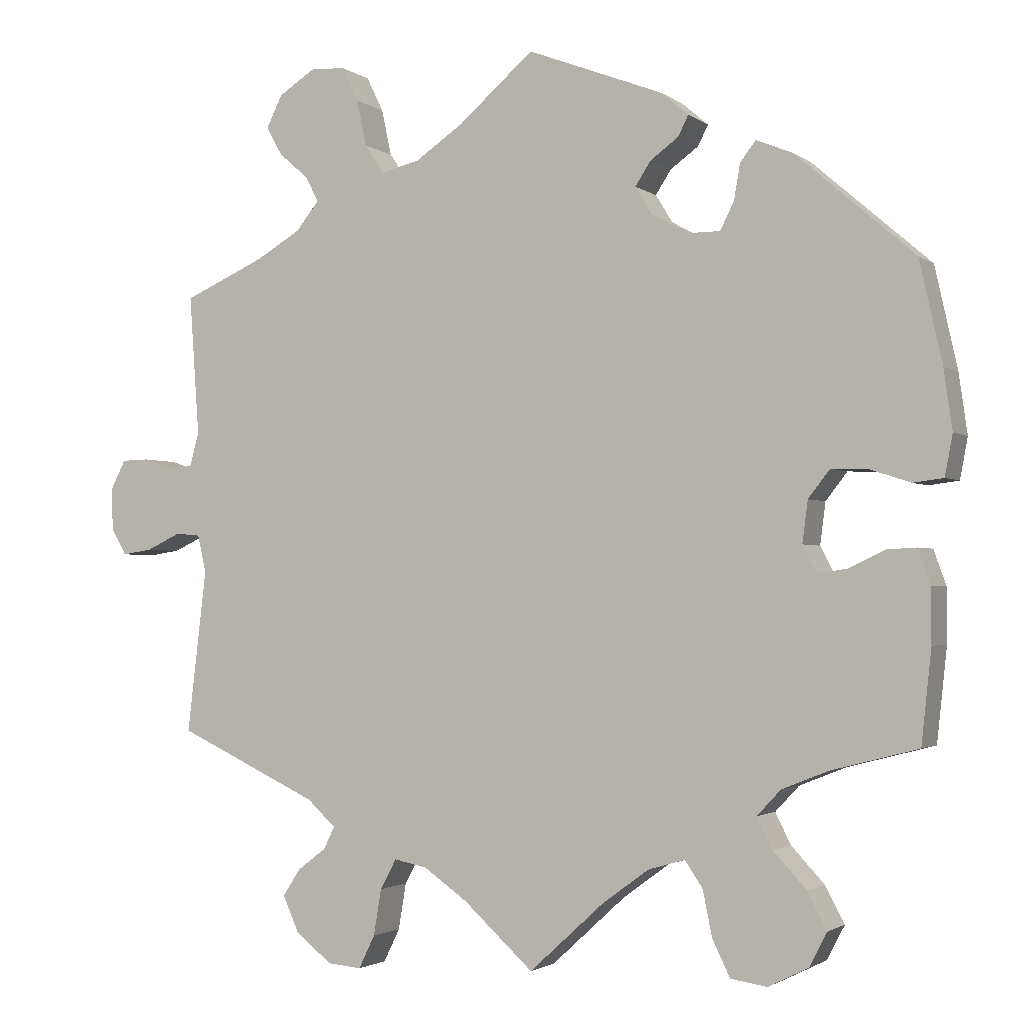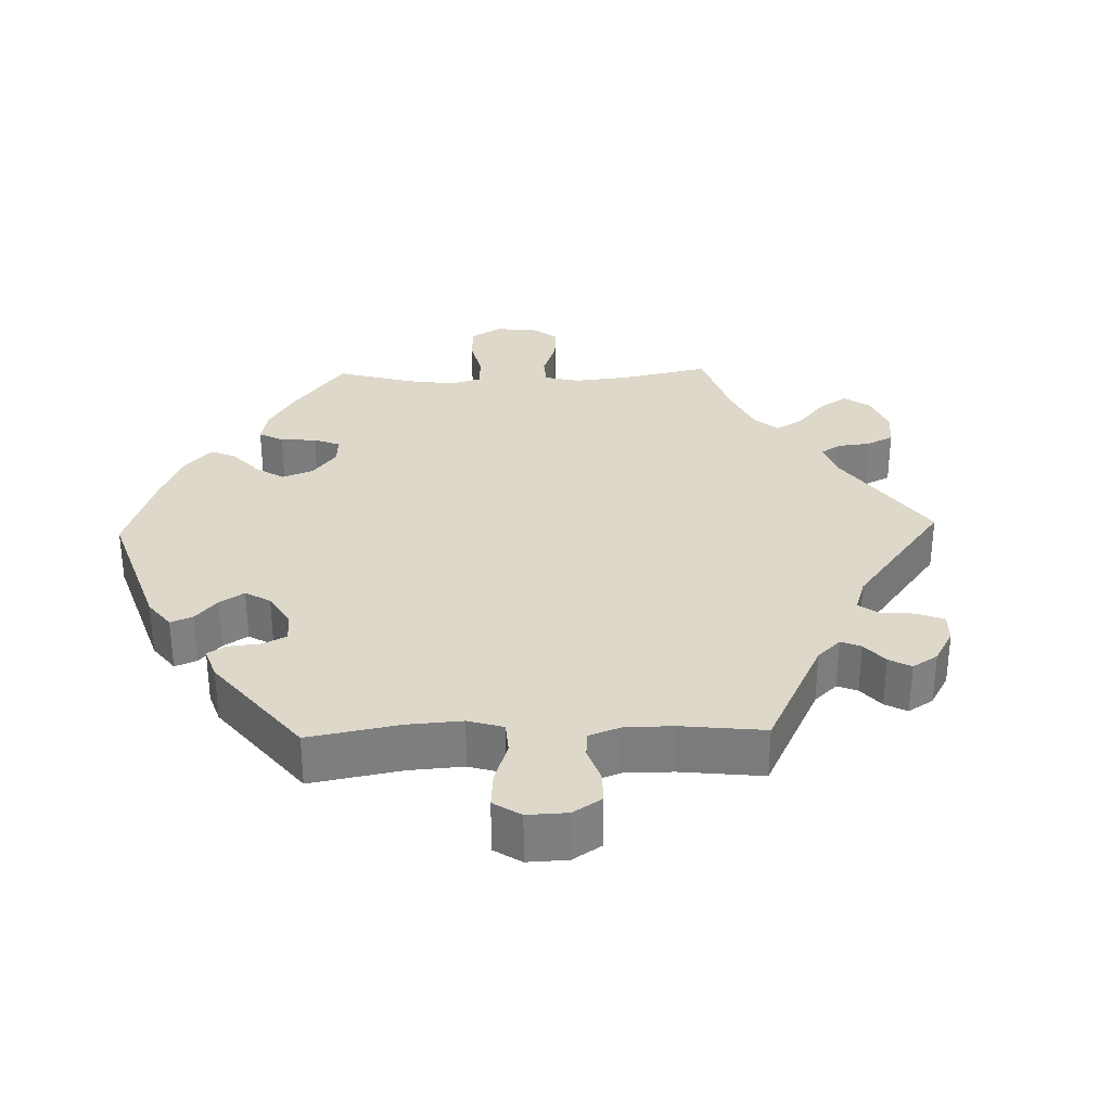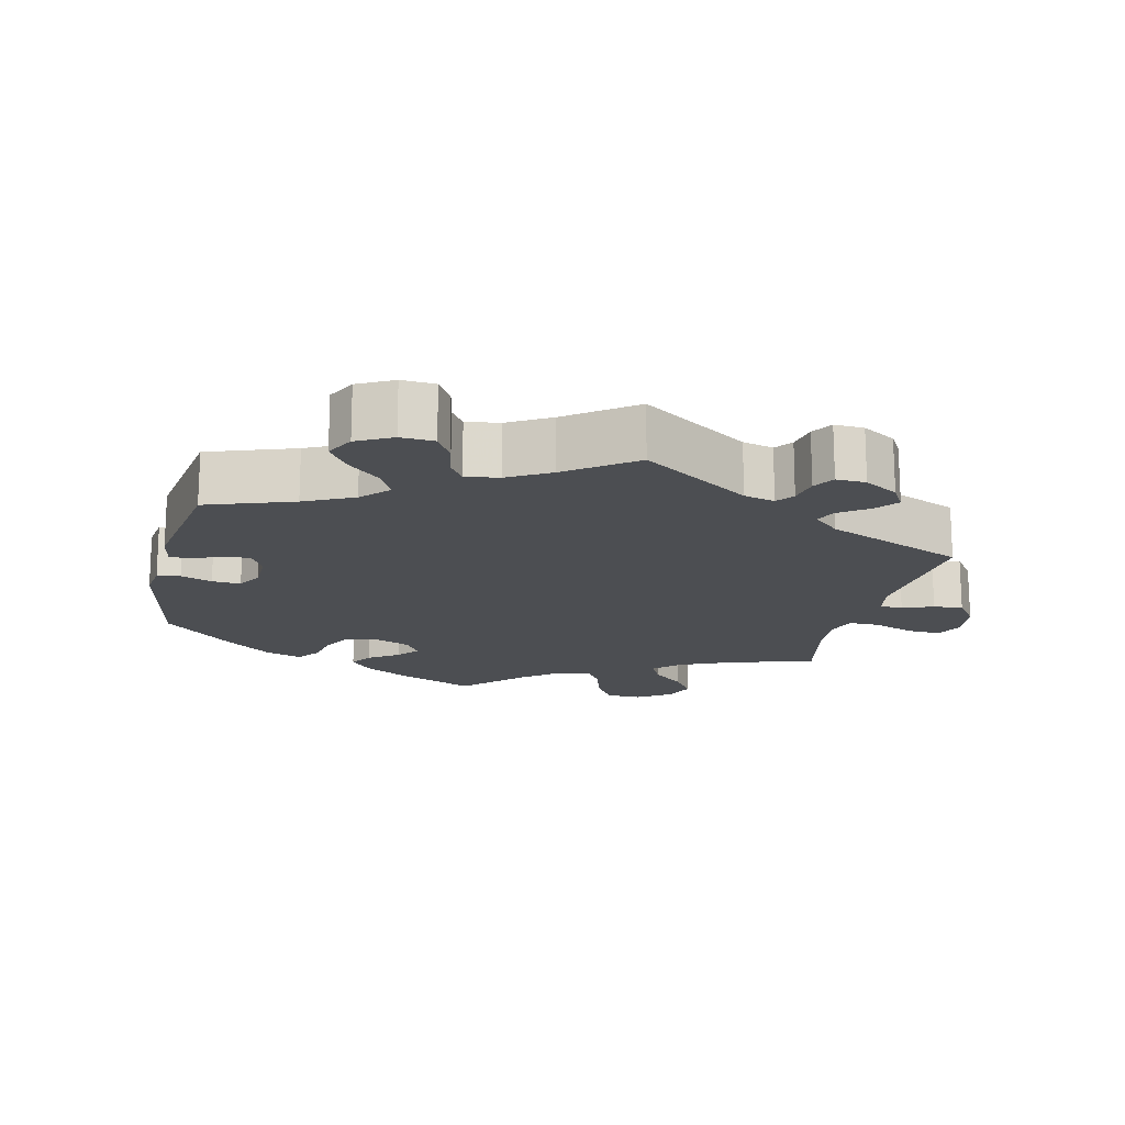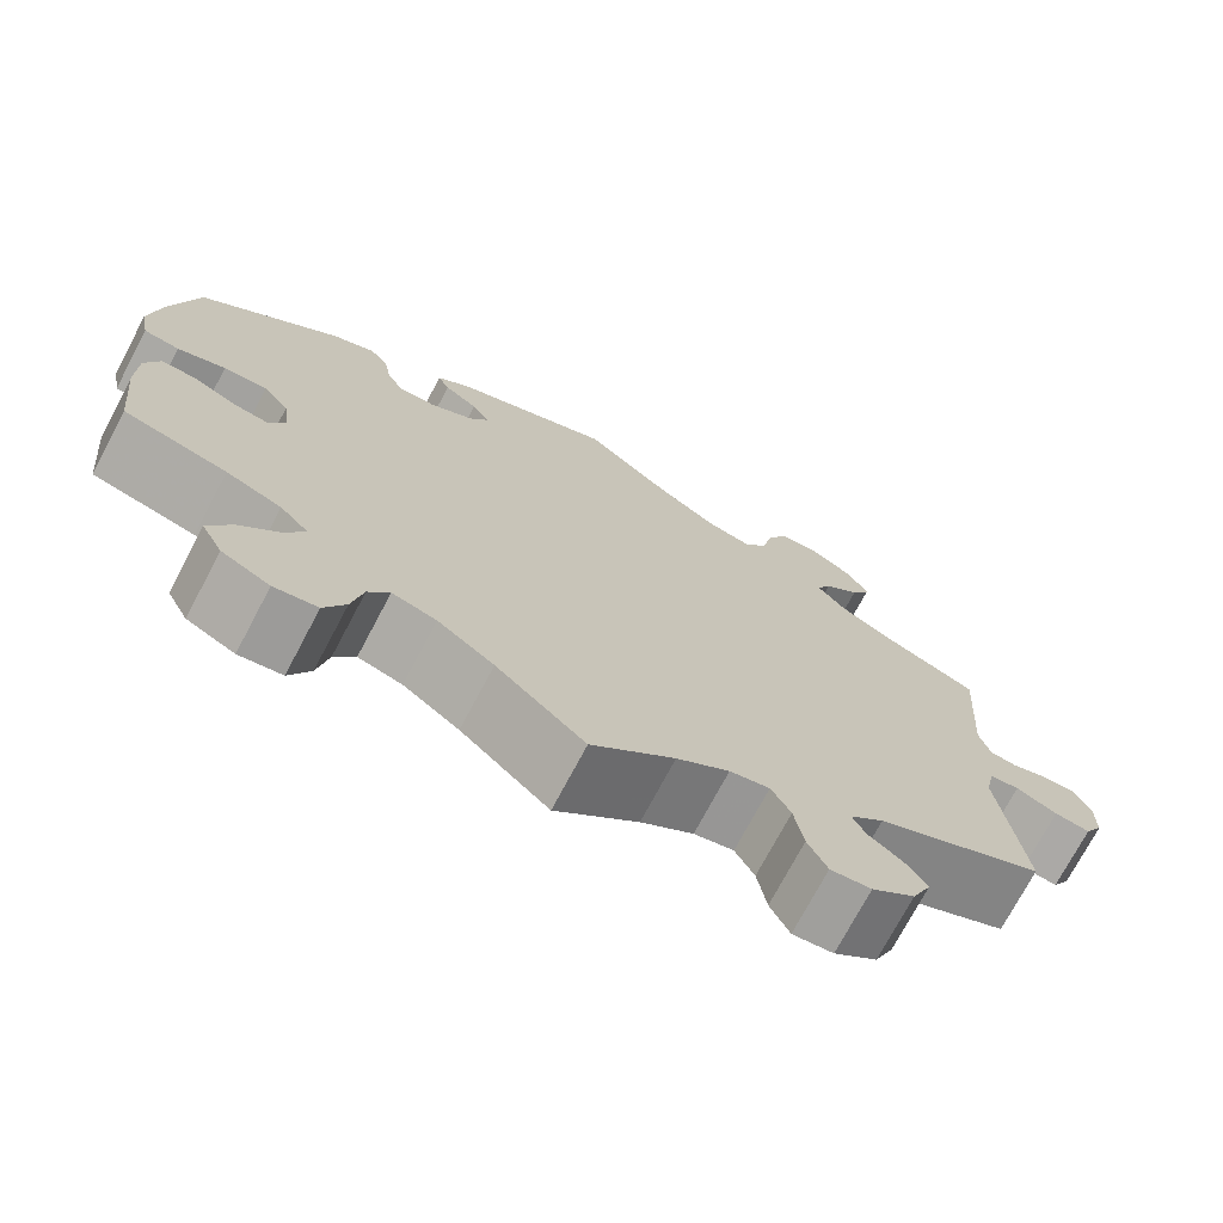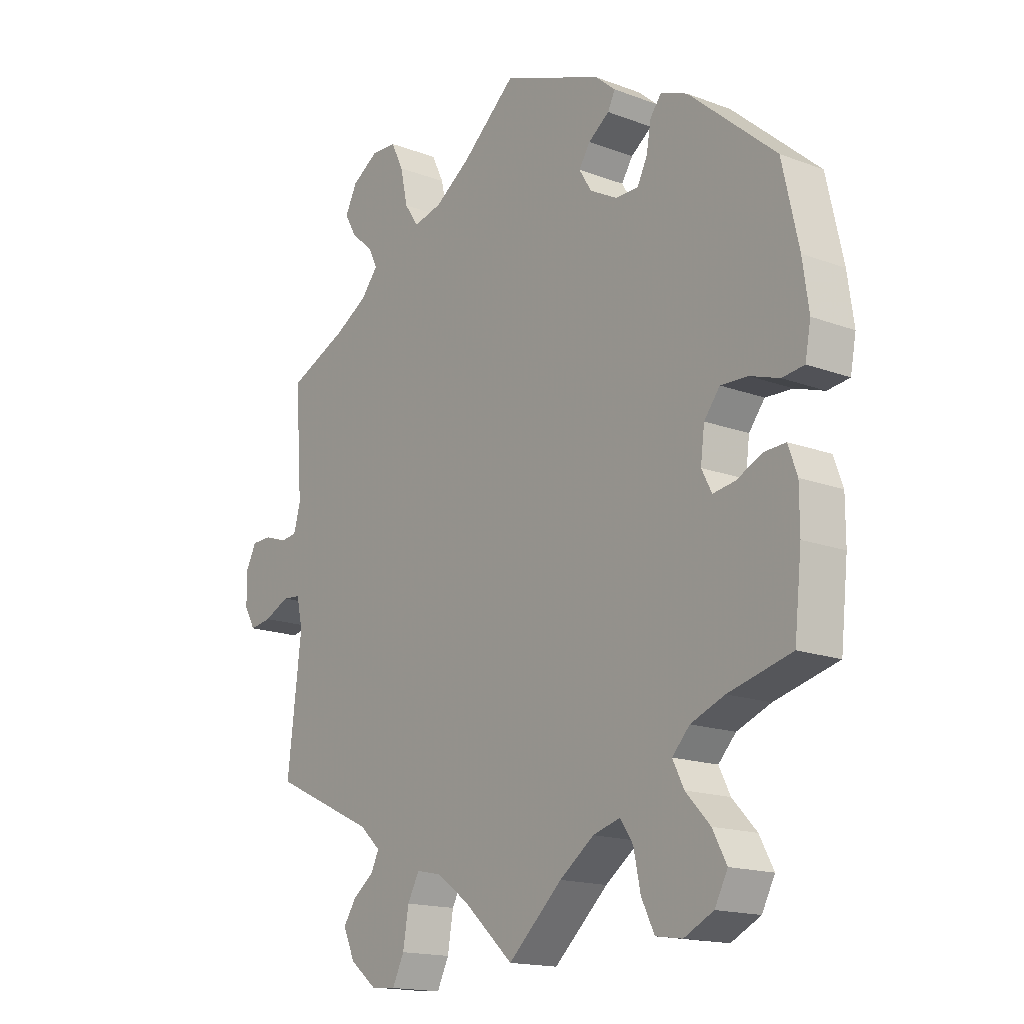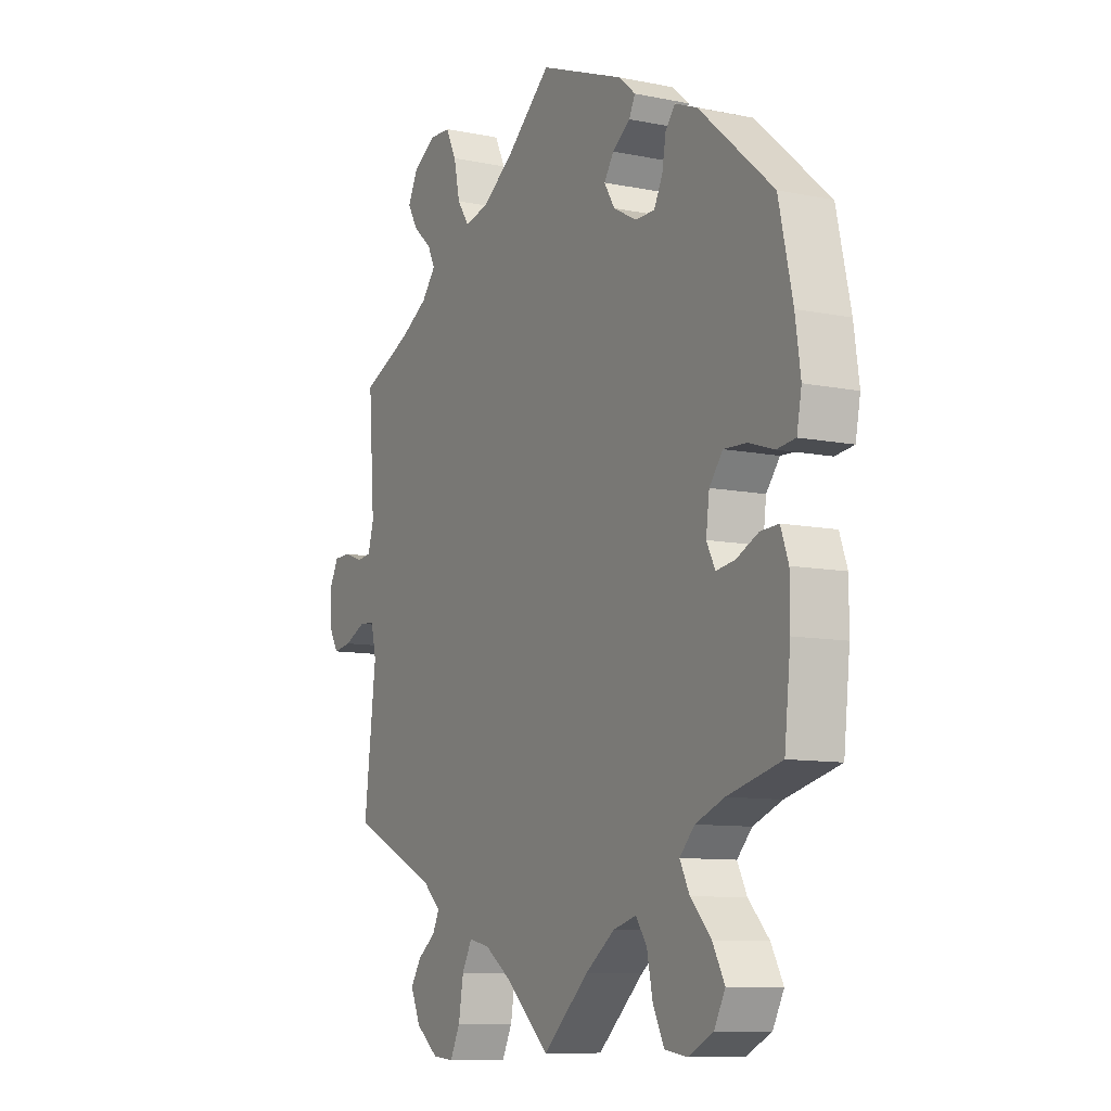
<metadata>
{"format":"obj","ext":"obj","renderer":"f3d","projection":"perspective","resolution":1024,"background":"white","views":[{"elev":-2.1,"azim":-155.4,"up":"+Z"},{"elev":31.0,"azim":28.3,"up":"+Y"},{"elev":-16.7,"azim":47.0,"up":"+Y"},{"elev":-73.3,"azim":-27.9,"up":"+Z"},{"elev":-16.3,"azim":-127.7,"up":"+Z"},{"elev":-9.6,"azim":-118.1,"up":"+Z"}]}
</metadata>
<code>
v -0.096 0.07 -0.49
v -0.157 0.07 -0.445
v -0.205 0.07 -0.431
v -0.228 0.07 -0.465
v -0.24 0.07 -0.524
v -0.263 0.07 -0.571
v -0.31 0.07 -0.578
v -0.362 0.07 -0.552
v -0.385 0.07 -0.508
v -0.36 0.07 -0.461
v -0.317 0.07 -0.415
v -0.297 0.07 -0.375
v -0.328 0.07 -0.342
v -0.388 0.07 -0.318
v -0.5 0.07 -0.289
v -0.513 0.07 -0.169
v -0.513 0.07 -0.099
v -0.497 0.07 -0.054
v -0.459 0.07 -0.056
v -0.413 0.07 -0.078
v -0.374 0.07 -0.084
v -0.356 0.07 -0.049
v -0.363 0.07 0.005
v -0.391 0.07 0.041
v -0.439 0.07 0.039
v -0.491 0.07 0.022
v -0.53 0.07 0.027
v -0.54 0.07 0.08
v -0.529 0.07 0.158
v -0.5 0.07 0.289
v -0.346 0.07 0.423
v -0.299 0.07 0.442
v -0.279 0.07 0.416
v -0.271 0.07 0.37
v -0.253 0.07 0.334
v -0.212 0.07 0.334
v -0.164 0.07 0.36
v -0.142 0.07 0.396
v -0.162 0.07 0.427
v -0.199 0.07 0.454
v -0.212 0.07 0.48
v -0.177 0.07 0.51
v 0 0.07 0.578
v 0.097 0.07 0.494
v 0.16 0.07 0.451
v 0.21 0.07 0.439
v 0.235 0.07 0.476
v 0.248 0.07 0.536
v 0.27 0.07 0.581
v 0.315 0.07 0.583
v 0.362 0.07 0.553
v 0.383 0.07 0.511
v 0.362 0.07 0.474
v 0.323 0.07 0.44
v 0.307 0.07 0.408
v 0.337 0.07 0.371
v 0.395 0.07 0.337
v 0.501 0.07 0.29
v 0.488 0.07 0.108
v 0.5 0.07 0.065
v 0.53 0.07 0.061
v 0.57 0.07 0.075
v 0.605 0.07 0.074
v 0.624 0.07 0.037
v 0.623 0.07 -0.018
v 0.603 0.07 -0.053
v 0.564 0.07 -0.047
v 0.519 0.07 -0.026
v 0.487 0.07 -0.029
v 0.476 0.07 -0.078
v 0.501 0.07 -0.289
v 0.317 0.07 -0.375
v 0.28 0.07 -0.409
v 0.294 0.07 -0.438
v 0.331 0.07 -0.466
v 0.354 0.07 -0.501
v 0.333 0.07 -0.548
v 0.286 0.07 -0.585
v 0.242 0.07 -0.589
v 0.221 0.07 -0.546
v 0.211 0.07 -0.486
v 0.19 0.07 -0.447
v 0.147 0.07 -0.456
v 0.09 0.07 -0.496
v 0 0.07 -0.578
v -0.096 0 -0.49
v -0.157 0 -0.445
v -0.205 0 -0.431
v -0.228 0 -0.465
v -0.24 0 -0.524
v -0.263 0 -0.571
v -0.31 0 -0.578
v -0.362 0 -0.552
v -0.385 0 -0.508
v -0.36 0 -0.461
v -0.317 0 -0.415
v -0.297 0 -0.375
v -0.328 0 -0.342
v -0.388 0 -0.318
v -0.5 0 -0.289
v -0.513 0 -0.169
v -0.513 0 -0.099
v -0.497 0 -0.054
v -0.459 0 -0.056
v -0.413 0 -0.078
v -0.374 0 -0.084
v -0.356 0 -0.049
v -0.363 0 0.005
v -0.391 0 0.041
v -0.439 0 0.039
v -0.491 0 0.022
v -0.53 0 0.027
v -0.54 0 0.08
v -0.529 0 0.158
v -0.5 0 0.289
v -0.346 0 0.423
v -0.299 0 0.442
v -0.279 0 0.416
v -0.271 0 0.37
v -0.253 0 0.334
v -0.212 0 0.334
v -0.164 0 0.36
v -0.142 0 0.396
v -0.162 0 0.427
v -0.199 0 0.454
v -0.212 0 0.48
v -0.177 0 0.51
v 0 0 0.578
v 0.097 0 0.494
v 0.16 0 0.451
v 0.21 0 0.439
v 0.235 0 0.476
v 0.248 0 0.536
v 0.27 0 0.581
v 0.315 0 0.583
v 0.362 0 0.553
v 0.383 0 0.511
v 0.362 0 0.474
v 0.323 0 0.44
v 0.307 0 0.408
v 0.337 0 0.371
v 0.395 0 0.337
v 0.501 0 0.29
v 0.488 0 0.108
v 0.5 0 0.065
v 0.53 0 0.061
v 0.57 0 0.075
v 0.605 0 0.074
v 0.624 0 0.037
v 0.623 0 -0.018
v 0.603 0 -0.053
v 0.564 0 -0.047
v 0.519 0 -0.026
v 0.487 0 -0.029
v 0.476 0 -0.078
v 0.501 0 -0.289
v 0.317 0 -0.375
v 0.28 0 -0.409
v 0.294 0 -0.438
v 0.331 0 -0.466
v 0.354 0 -0.501
v 0.333 0 -0.548
v 0.286 0 -0.585
v 0.242 0 -0.589
v 0.221 0 -0.546
v 0.211 0 -0.486
v 0.19 0 -0.447
v 0.147 0 -0.456
v 0.09 0 -0.496
v 0 0 -0.578
f 84 85 1
f 83 84 1 2
f 82 83 2 3
f 78 79 80 81
f 78 81 82
f 77 78 82
f 74 75 76 77
f 73 74 77 82
f 72 73 82 3
f 70 71 72 3
f 65 66 67 68
f 63 64 65 68
f 61 62 63 68
f 60 61 68 69
f 59 60 69 70
f 57 58 59
f 56 57 59 70
f 51 52 53 54
f 51 54 55
f 50 51 55
f 47 48 49 50
f 46 47 50 55
f 45 46 55 56
f 41 42 43 44
f 39 40 41 44
f 38 39 44 45
f 37 38 45 56
f 31 32 33 34
f 31 34 35
f 30 31 35
f 29 30 35 36
f 25 26 27 28
f 24 25 28 29
f 17 18 19 20
f 17 20 21
f 14 15 16 17
f 13 14 17 21
f 12 13 21 22
f 8 9 10 11
f 8 11 12
f 7 8 12
f 4 5 6 7
f 3 4 7 12
f 24 29 36 37
f 23 24 37 56
f 22 23 56 70
f 3 12 22 70
f 86 170 169
f 87 86 169 168
f 88 87 168 167
f 166 165 164 163
f 167 166 163
f 167 163 162
f 162 161 160 159
f 167 162 159 158
f 88 167 158 157
f 88 157 156 155
f 153 152 151 150
f 153 150 149 148
f 153 148 147 146
f 154 153 146 145
f 155 154 145 144
f 144 143 142
f 155 144 142 141
f 139 138 137 136
f 140 139 136
f 140 136 135
f 135 134 133 132
f 140 135 132 131
f 141 140 131 130
f 129 128 127 126
f 129 126 125 124
f 130 129 124 123
f 141 130 123 122
f 119 118 117 116
f 120 119 116
f 120 116 115
f 121 120 115 114
f 113 112 111 110
f 114 113 110 109
f 105 104 103 102
f 106 105 102
f 102 101 100 99
f 106 102 99 98
f 107 106 98 97
f 96 95 94 93
f 97 96 93
f 97 93 92
f 92 91 90 89
f 97 92 89 88
f 122 121 114 109
f 141 122 109 108
f 155 141 108 107
f 155 107 97 88
f 1 86 87 2
f 2 87 88 3
f 3 88 89 4
f 4 89 90 5
f 5 90 91 6
f 6 91 92 7
f 7 92 93 8
f 8 93 94 9
f 9 94 95 10
f 10 95 96 11
f 11 96 97 12
f 12 97 98 13
f 13 98 99 14
f 14 99 100 15
f 15 100 101 16
f 16 101 102 17
f 17 102 103 18
f 18 103 104 19
f 19 104 105 20
f 20 105 106 21
f 21 106 107 22
f 22 107 108 23
f 23 108 109 24
f 24 109 110 25
f 25 110 111 26
f 26 111 112 27
f 27 112 113 28
f 28 113 114 29
f 29 114 115 30
f 30 115 116 31
f 31 116 117 32
f 32 117 118 33
f 33 118 119 34
f 34 119 120 35
f 35 120 121 36
f 36 121 122 37
f 37 122 123 38
f 38 123 124 39
f 39 124 125 40
f 40 125 126 41
f 41 126 127 42
f 42 127 128 43
f 43 128 129 44
f 44 129 130 45
f 45 130 131 46
f 46 131 132 47
f 47 132 133 48
f 48 133 134 49
f 49 134 135 50
f 50 135 136 51
f 51 136 137 52
f 52 137 138 53
f 53 138 139 54
f 54 139 140 55
f 55 140 141 56
f 56 141 142 57
f 57 142 143 58
f 58 143 144 59
f 59 144 145 60
f 60 145 146 61
f 61 146 147 62
f 62 147 148 63
f 63 148 149 64
f 64 149 150 65
f 65 150 151 66
f 66 151 152 67
f 67 152 153 68
f 68 153 154 69
f 69 154 155 70
f 70 155 156 71
f 71 156 157 72
f 72 157 158 73
f 73 158 159 74
f 74 159 160 75
f 75 160 161 76
f 76 161 162 77
f 77 162 163 78
f 78 163 164 79
f 79 164 165 80
f 80 165 166 81
f 81 166 167 82
f 82 167 168 83
f 83 168 169 84
f 84 169 170 85
f 85 170 86 1

</code>
